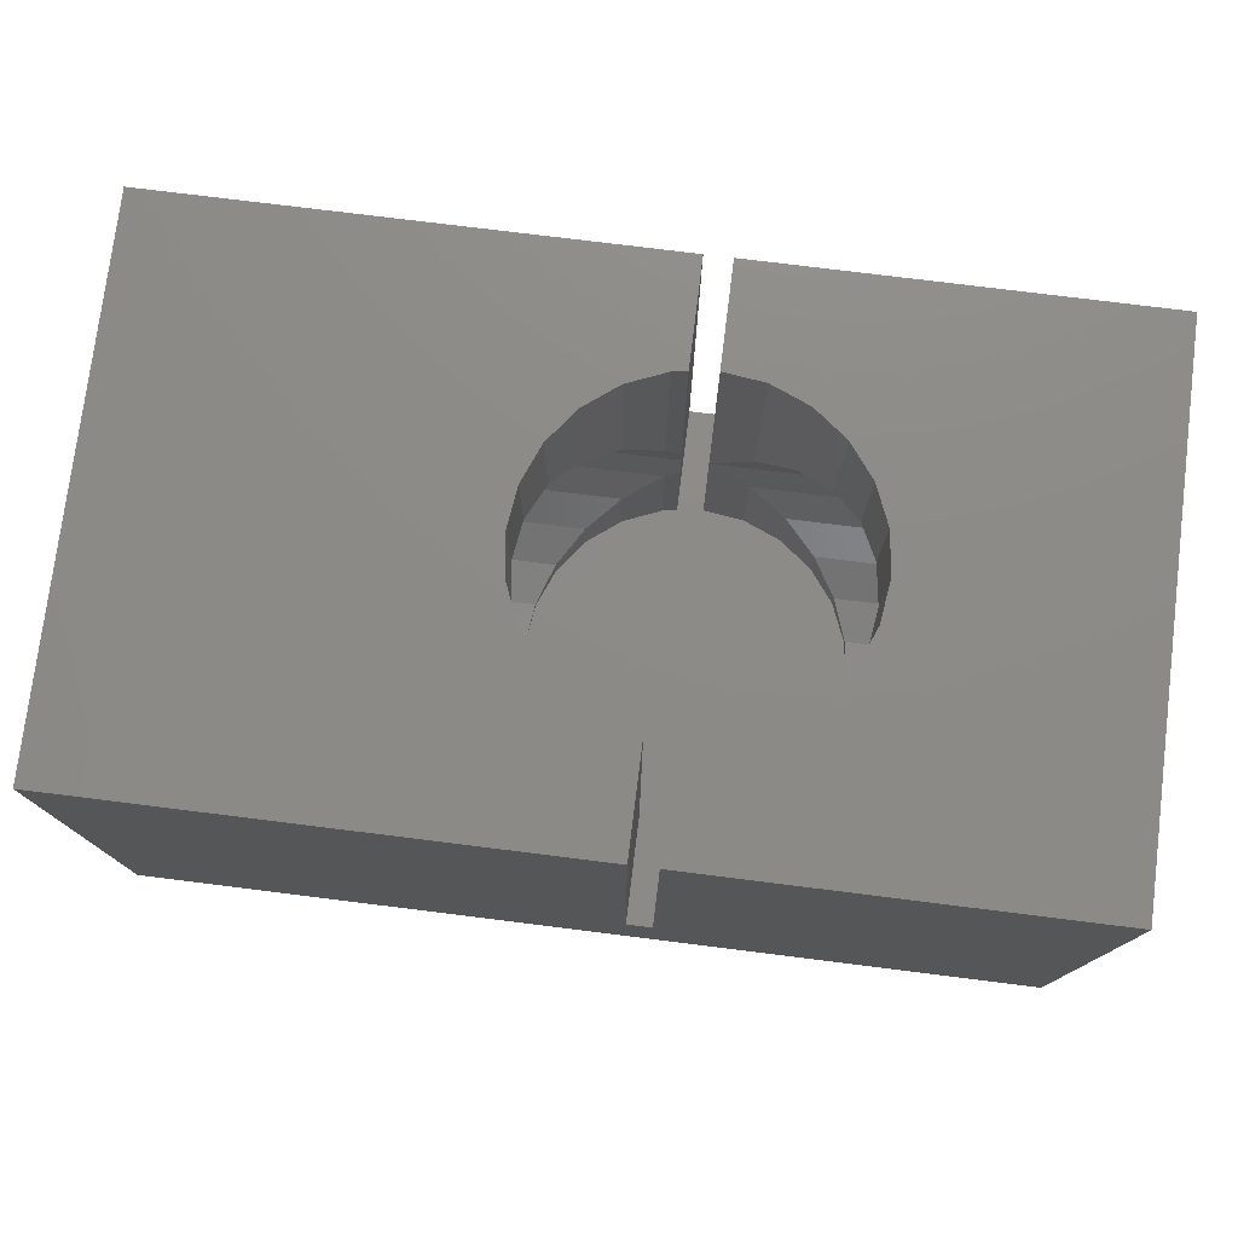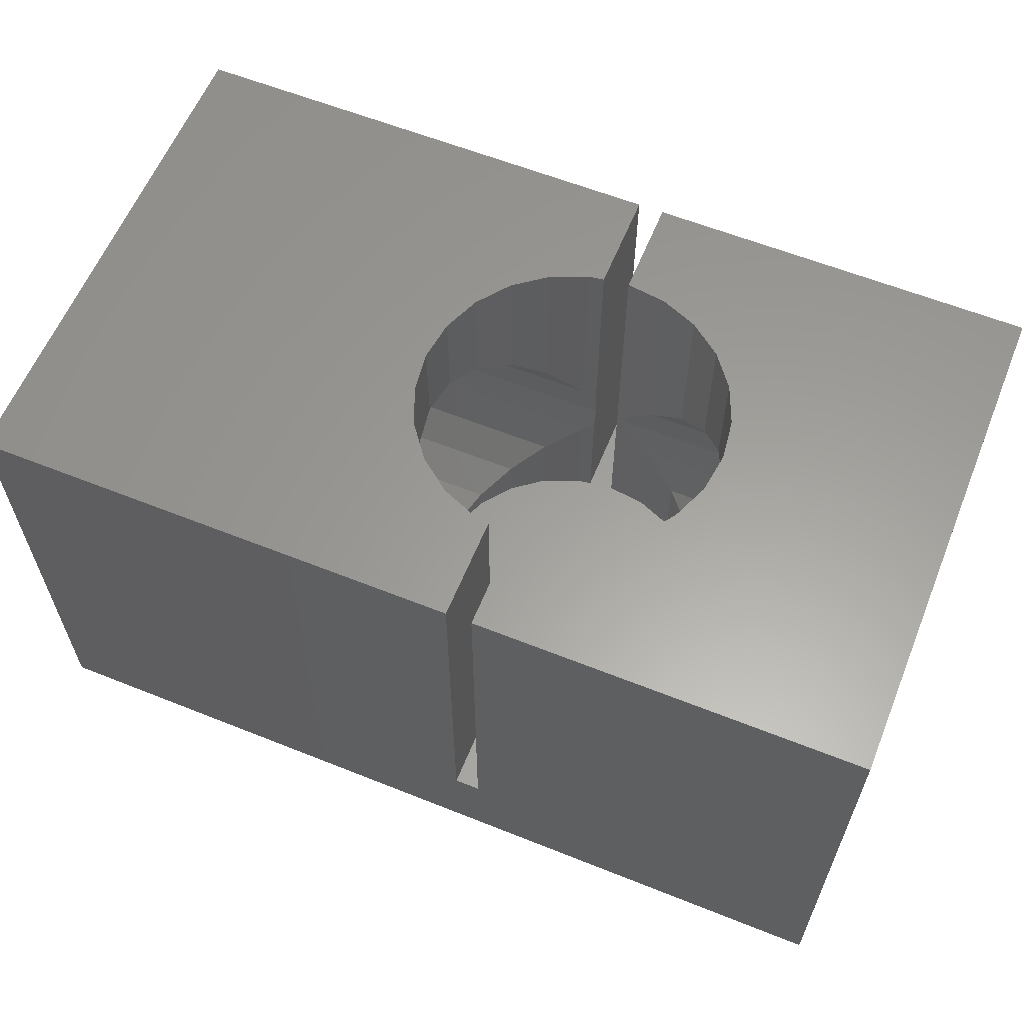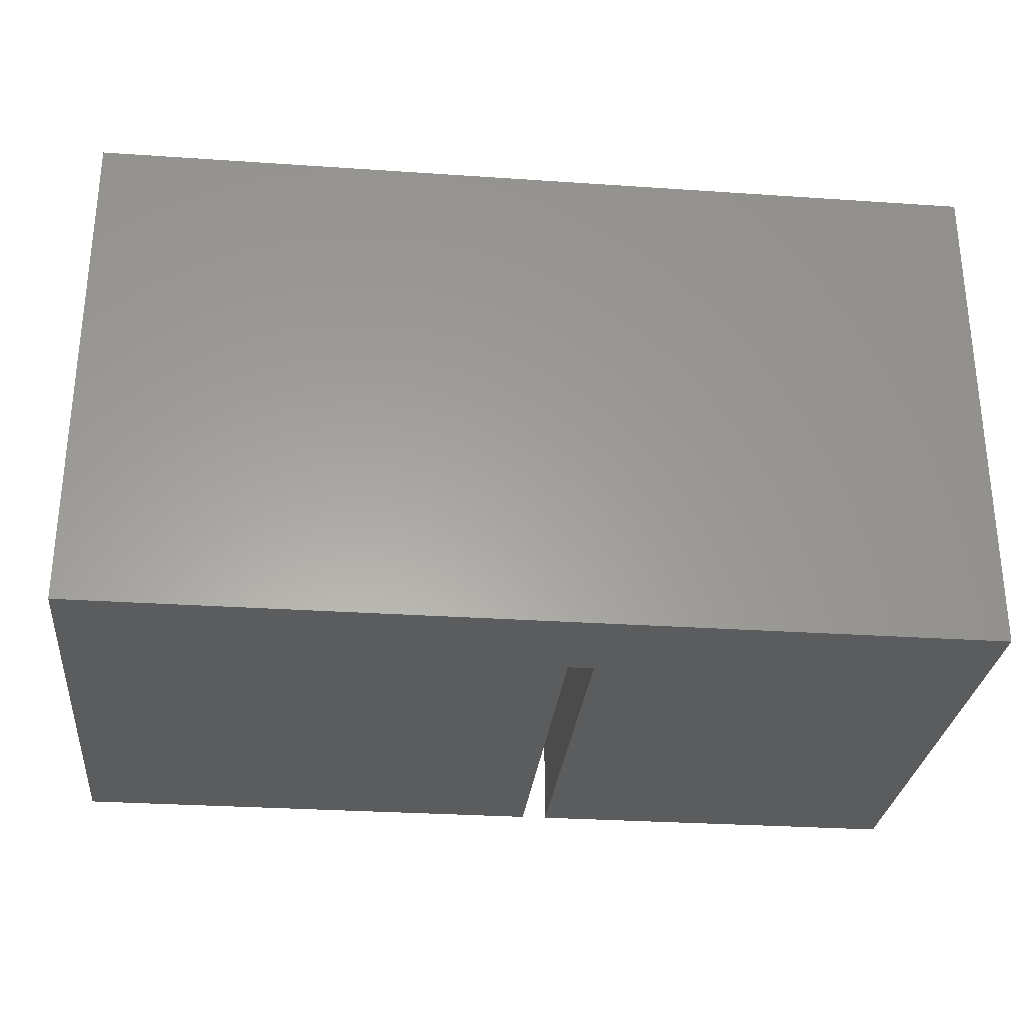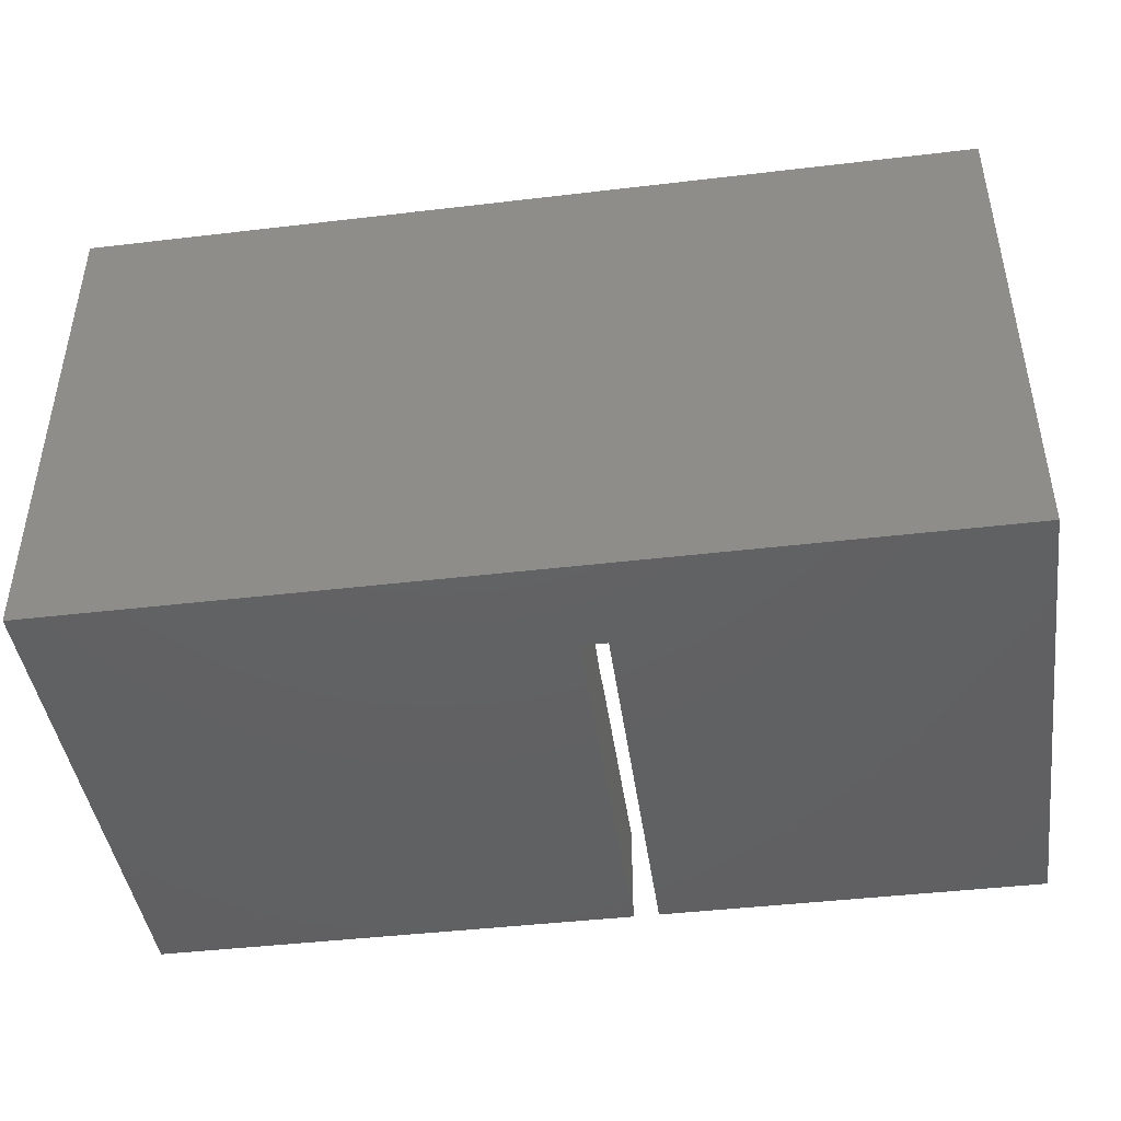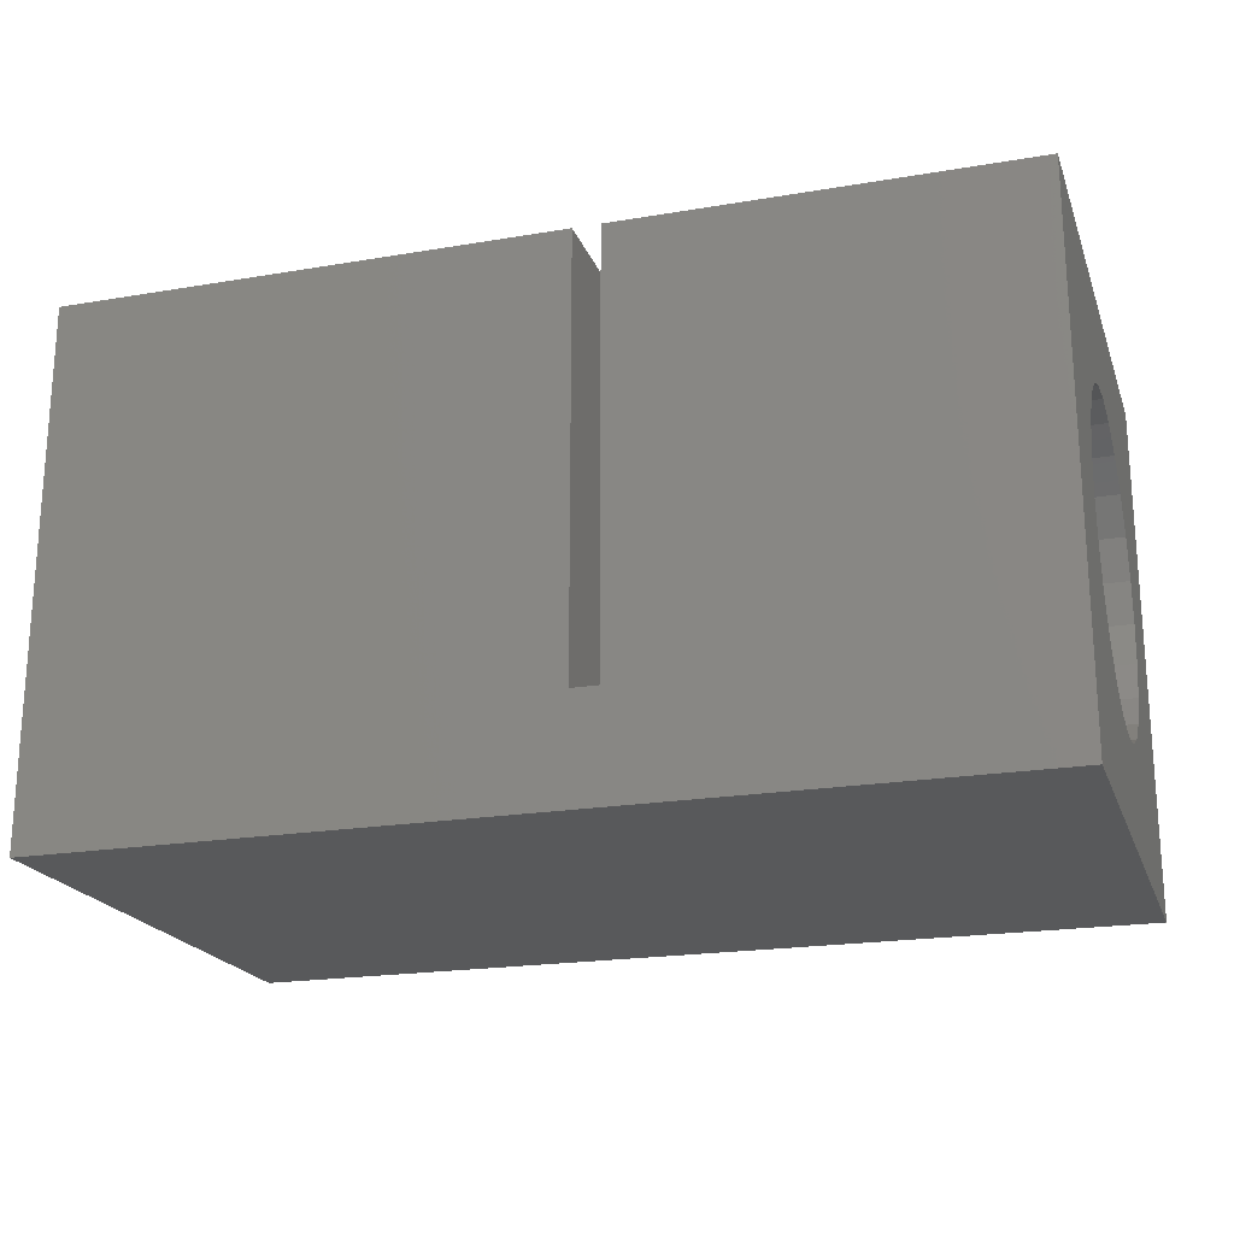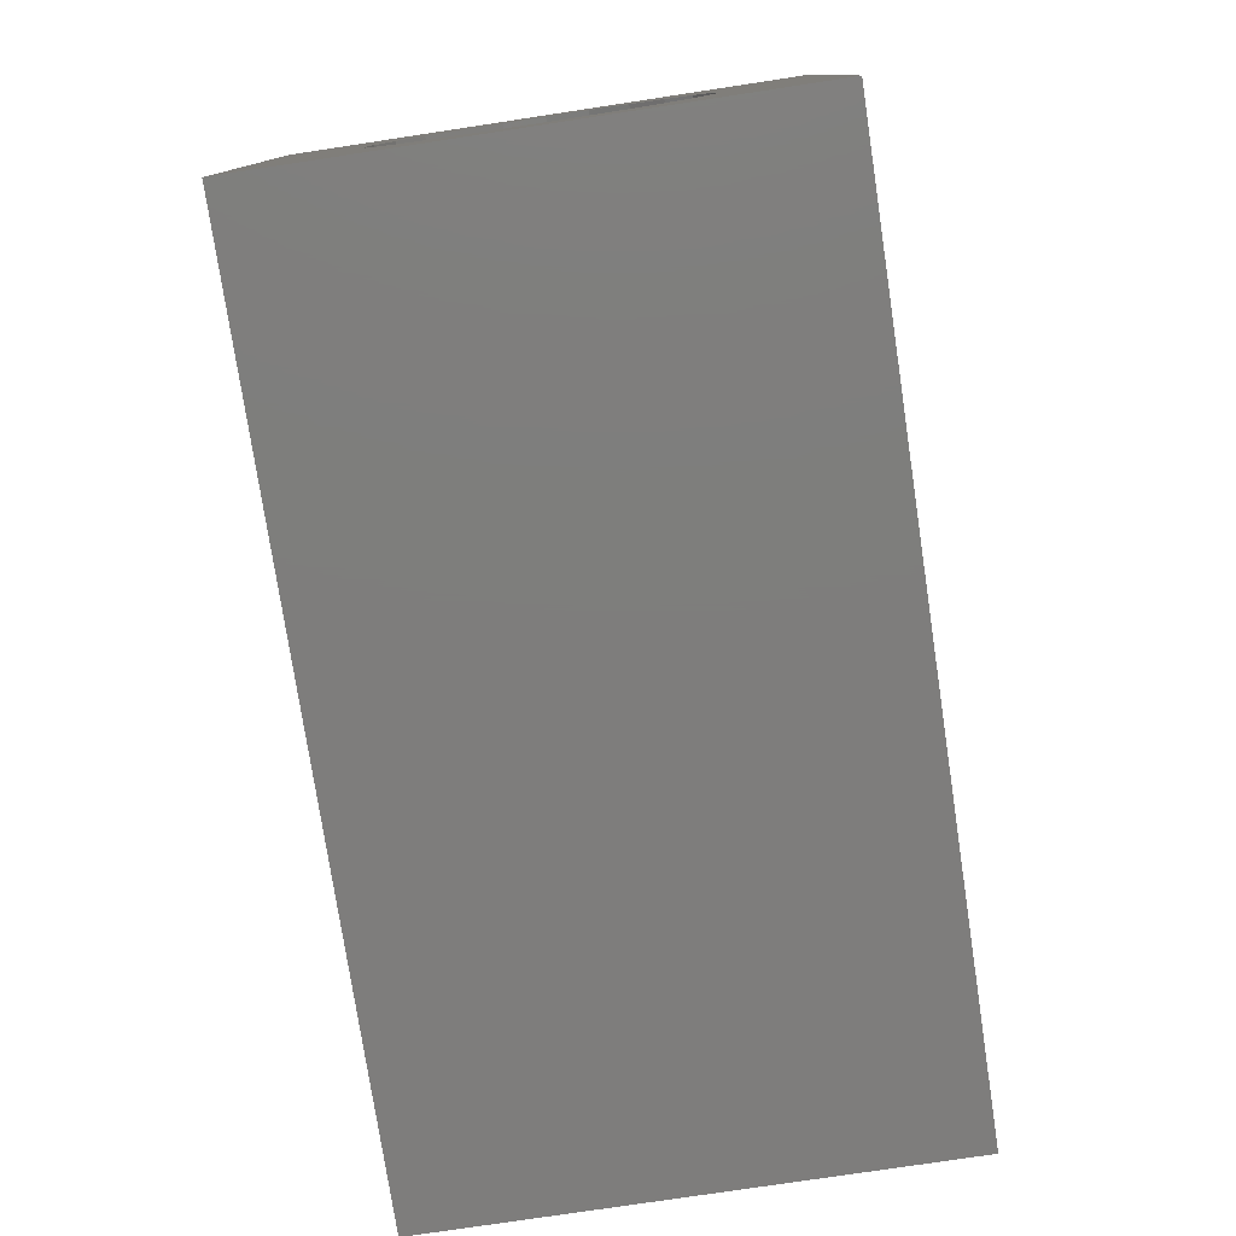
<metadata>
{"format":"stl","ext":"stl","renderer":"f3d","projection":"perspective","resolution":1024,"background":"white","views":[{"elev":76.5,"azim":-172.9,"up":"+Z"},{"elev":60.7,"azim":-157.8,"up":"+Z"},{"elev":-29.0,"azim":174.2,"up":"+Y"},{"elev":-43.8,"azim":-172.1,"up":"+Y"},{"elev":-20.6,"azim":-163.0,"up":"+Z"},{"elev":-77.4,"azim":-81.4,"up":"+Z"}]}
</metadata>
<code>
# stl→obj: 166 verts, 336 faces
v 0 4.717 6.95
v 13.42 4.108 8.421
v 11.95 4.717 6.95
v 0 4.108 8.421
v 10.69 14.31 14.31
v 0 13.05 15.28
v 0 14.31 14.31
v 9.717 13.05 15.28
v 9.108 8.421 15.89
v 0 6.95 15.28
v 0 8.421 15.89
v 9.717 6.95 15.28
v 0 3.9 10
v 15 3.9 10
v 9.108 8.421 4.108
v 0 10 3.9
v 0 8.421 4.108
v 8.9 10 3.9
v 0 4.108 11.58
v 11.95 4.717 13.05
v 13.42 4.108 11.58
v 0 4.717 13.05
v 20.28 6.95 15.28
v 35 5.687 14.31
v 19.31 5.687 14.31
v 35 6.95 15.28
v 0 11.58 15.89
v 9.108 11.58 15.89
v 8.9 10 16.1
v 0 10 16.1
v 10.69 5.687 5.687
v 0 6.95 4.717
v 0 5.687 5.687
v 9.717 6.95 4.717
v 35 6.95 4.717
v 20.89 8.421 4.108
v 20.28 6.95 4.717
v 35 8.421 4.108
v 0 15.28 13.05
v 11.95 15.28 13.05
v 35 15.28 13.05
v 16.58 15.89 11.58
v 35 15.89 11.58
v 18.05 15.28 13.05
v 35 15.89 8.421
v 18.05 15.28 6.95
v 35 15.28 6.95
v 16.58 15.89 8.421
v 16 15.97 9
v 35 16.1 10
v 16 16.1 10
v 13.42 15.89 11.58
v 0 16.1 10
v 15 16.1 10
v 0 15.89 11.58
v 21.1 10 3.9
v 20.89 8.421 3.9
v 9.108 11.58 4.108
v 9.108 11.58 3.9
v 20.89 11.58 3.9
v 20.89 11.58 4.108
v 15 20 3.9
v 15 16.1 3.9
v 15 16.1 20
v 15 20 20
v 9.108 8.421 3.9
v 16 20 20
v 16 15.97 11
v 16 15.97 20
v 16 15.97 3.9
v 16 20 3.9
v 15 3.9 3.9
v 15 0 20
v 15 0 3.9
v 15 3.9 20
v 16 4.032 20
v 16 0 3.9
v 16 0 20
v 16 3.9 10
v 16 4.032 11
v 16 4.032 3.9
v 16 4.032 9
v 0 20 0
v 35 20 0
v 0 20 20
v 35 20 20
v 0 0 20
v 0 0 0
v 0 5.687 14.31
v 0 11.58 4.108
v 0 13.05 4.717
v 0 14.31 5.687
v 0 15.28 6.95
v 0 15.89 8.421
v 35 0 0
v 35 0 20
v 35 4.108 8.421
v 35 4.717 6.95
v 35 5.687 5.687
v 35 3.9 10
v 35 10 3.9
v 35 11.58 4.108
v 35 13.05 4.717
v 35 14.31 5.687
v 35 8.421 15.89
v 35 4.717 13.05
v 35 4.108 11.58
v 35 10 16.1
v 35 11.58 15.89
v 35 13.05 15.28
v 35 14.31 14.31
v 11.95 15.28 6.95
v 10.69 14.31 3.9
v 11.95 15.28 3.9
v 10.69 14.31 5.687
v 9.717 6.95 20
v 9.108 8.421 20
v 8.9 10 20
v 10.69 5.687 20
v 11.95 4.717 20
v 13.42 4.108 20
v 9.717 13.05 20
v 9.108 11.58 20
v 10.69 14.31 20
v 11.95 15.28 20
v 13.42 15.89 20
v 16.58 4.108 20
v 18.05 4.717 20
v 19.31 5.687 20
v 20.28 6.95 20
v 20.89 8.421 20
v 21.1 10 20
v 16.58 15.89 20
v 18.05 15.28 20
v 19.31 14.31 20
v 20.28 13.05 20
v 20.89 11.58 20
v 9.717 6.95 3.9
v 10.69 5.687 3.9
v 11.95 4.717 3.9
v 13.42 4.108 3.9
v 16.58 4.108 3.9
v 18.05 4.717 3.9
v 19.31 5.687 3.9
v 20.28 6.95 3.9
v 19.31 14.31 5.687
v 20.28 13.05 3.9
v 20.28 13.05 4.717
v 19.31 14.31 3.9
v 10.69 5.687 14.31
v 9.717 13.05 3.9
v 13.42 15.89 3.9
v 16.58 15.89 3.9
v 18.05 15.28 3.9
v 9.717 13.05 4.717
v 13.42 15.89 8.421
v 18.05 4.717 6.95
v 19.31 5.687 5.687
v 16.58 4.108 8.421
v 18.05 4.717 13.05
v 16.58 4.108 11.58
v 20.89 8.421 15.89
v 21.1 10 16.1
v 20.89 11.58 15.89
v 20.28 13.05 15.28
v 19.31 14.31 14.31
f 1 2 3
f 2 1 4
f 5 6 7
f 6 5 8
f 9 10 11
f 10 9 12
f 13 2 4
f 2 13 14
f 15 16 17
f 16 15 18
f 19 20 21
f 20 19 22
f 23 24 25
f 24 23 26
f 8 27 6
f 27 8 28
f 29 11 30
f 11 29 9
f 31 32 33
f 32 31 34
f 19 14 13
f 14 19 21
f 35 36 37
f 36 35 38
f 33 3 31
f 3 33 1
f 28 30 27
f 30 28 29
f 5 39 40
f 39 5 7
f 41 42 43
f 42 41 44
f 45 46 47
f 46 45 48
f 45 49 48
f 49 45 50
f 49 50 51
f 52 53 54
f 53 52 55
f 56 57 36
f 58 18 59
f 60 56 61
f 62 54 63
f 54 62 64
f 64 62 65
f 18 15 66
f 67 68 69
f 68 67 51
f 51 70 49
f 70 51 71
f 71 51 67
f 70 62 63
f 62 70 71
f 72 73 74
f 73 72 75
f 75 72 14
f 76 77 78
f 77 76 79
f 79 76 80
f 79 81 77
f 81 79 82
f 77 72 74
f 72 77 81
f 83 62 84
f 62 83 85
f 62 85 65
f 84 71 86
f 71 84 62
f 86 71 67
f 87 19 88
f 19 87 22
f 22 87 89
f 89 87 10
f 10 87 11
f 11 87 85
f 88 19 13
f 11 85 30
f 30 85 27
f 27 85 6
f 6 85 7
f 7 85 39
f 39 85 55
f 55 85 53
f 88 17 83
f 17 88 32
f 32 88 33
f 33 88 1
f 1 88 4
f 4 88 13
f 83 17 16
f 83 16 90
f 83 90 91
f 83 91 92
f 83 92 93
f 83 93 94
f 83 94 53
f 83 53 85
f 84 88 83
f 88 84 95
f 95 77 88
f 77 95 96
f 77 96 78
f 88 74 87
f 74 88 77
f 87 74 73
f 95 97 96
f 97 95 98
f 98 95 99
f 99 95 35
f 35 95 38
f 38 95 84
f 96 97 100
f 38 84 101
f 101 84 102
f 102 84 103
f 103 84 104
f 104 84 47
f 47 84 45
f 45 84 50
f 96 105 86
f 105 96 26
f 26 96 24
f 24 96 106
f 106 96 107
f 107 96 100
f 86 105 108
f 86 108 109
f 86 109 110
f 86 110 111
f 86 111 41
f 86 41 43
f 86 43 50
f 86 50 84
f 112 113 114
f 113 112 115
f 87 116 85
f 116 87 73
f 85 116 117
f 85 117 118
f 116 73 119
f 119 73 120
f 120 73 121
f 121 73 75
f 85 122 65
f 122 85 123
f 123 85 118
f 65 122 124
f 65 124 125
f 65 125 126
f 65 126 64
f 96 76 78
f 76 96 127
f 127 96 128
f 128 96 129
f 129 96 130
f 130 96 131
f 131 96 132
f 133 67 69
f 67 133 86
f 86 133 134
f 86 134 135
f 86 135 136
f 86 136 137
f 86 137 132
f 86 132 96
f 66 56 18
f 56 66 138
f 56 138 139
f 56 139 140
f 56 140 141
f 56 141 72
f 56 72 81
f 56 81 142
f 56 142 143
f 56 143 144
f 56 144 145
f 56 145 57
f 146 147 148
f 147 146 149
f 150 116 119
f 116 150 12
f 56 59 18
f 59 56 151
f 151 56 113
f 113 56 114
f 114 56 152
f 152 56 63
f 63 56 70
f 70 56 153
f 153 56 154
f 154 56 149
f 149 56 147
f 147 56 60
f 66 34 138
f 34 66 15
f 146 154 149
f 154 146 46
f 150 120 20
f 120 150 119
f 148 60 61
f 60 148 147
f 151 58 59
f 58 151 155
f 113 155 151
f 155 113 115
f 54 94 156
f 94 54 53
f 157 144 143
f 144 157 158
f 159 98 157
f 98 159 97
f 159 143 142
f 143 159 157
f 127 160 161
f 160 127 128
f 128 25 160
f 25 128 129
f 82 142 81
f 142 82 159
f 157 99 158
f 99 157 98
f 82 97 159
f 97 82 100
f 100 82 79
f 76 161 80
f 161 76 127
f 79 107 100
f 107 79 80
f 107 80 161
f 160 107 161
f 107 160 106
f 25 106 160
f 106 25 24
f 22 150 20
f 150 22 89
f 99 37 158
f 37 99 35
f 138 31 139
f 31 138 34
f 31 140 139
f 140 31 3
f 20 121 21
f 121 20 120
f 3 141 140
f 141 3 2
f 21 75 14
f 75 21 121
f 141 14 72
f 14 141 2
f 12 89 10
f 89 12 150
f 43 51 50
f 51 43 68
f 68 43 42
f 130 25 129
f 25 130 23
f 37 144 158
f 144 37 145
f 131 23 130
f 23 131 162
f 36 145 37
f 145 36 57
f 162 26 23
f 26 162 105
f 34 17 32
f 17 34 15
f 132 162 131
f 162 132 163
f 163 105 162
f 105 163 108
f 137 163 132
f 163 137 164
f 109 163 164
f 163 109 108
f 137 165 164
f 165 137 136
f 110 164 165
f 164 110 109
f 135 165 136
f 165 135 166
f 111 165 166
f 165 111 110
f 166 134 44
f 134 166 135
f 41 166 44
f 166 41 111
f 44 133 42
f 133 44 134
f 40 55 52
f 55 40 39
f 46 153 154
f 153 46 48
f 112 94 93
f 94 112 156
f 42 69 68
f 69 42 133
f 48 70 153
f 70 48 49
f 64 52 54
f 52 64 126
f 54 152 63
f 152 54 156
f 126 40 52
f 40 126 125
f 156 114 152
f 114 156 112
f 125 5 40
f 5 125 124
f 5 122 8
f 122 5 124
f 28 122 123
f 122 28 8
f 29 123 118
f 123 29 28
f 9 118 117
f 118 9 29
f 38 56 36
f 56 38 101
f 12 117 116
f 117 12 9
f 58 91 90
f 91 58 155
f 61 103 148
f 103 61 102
f 104 46 146
f 46 104 47
f 112 92 115
f 92 112 93
f 148 104 146
f 104 148 103
f 155 92 91
f 92 155 115
f 18 90 16
f 90 18 58
f 56 102 61
f 102 56 101

</code>
